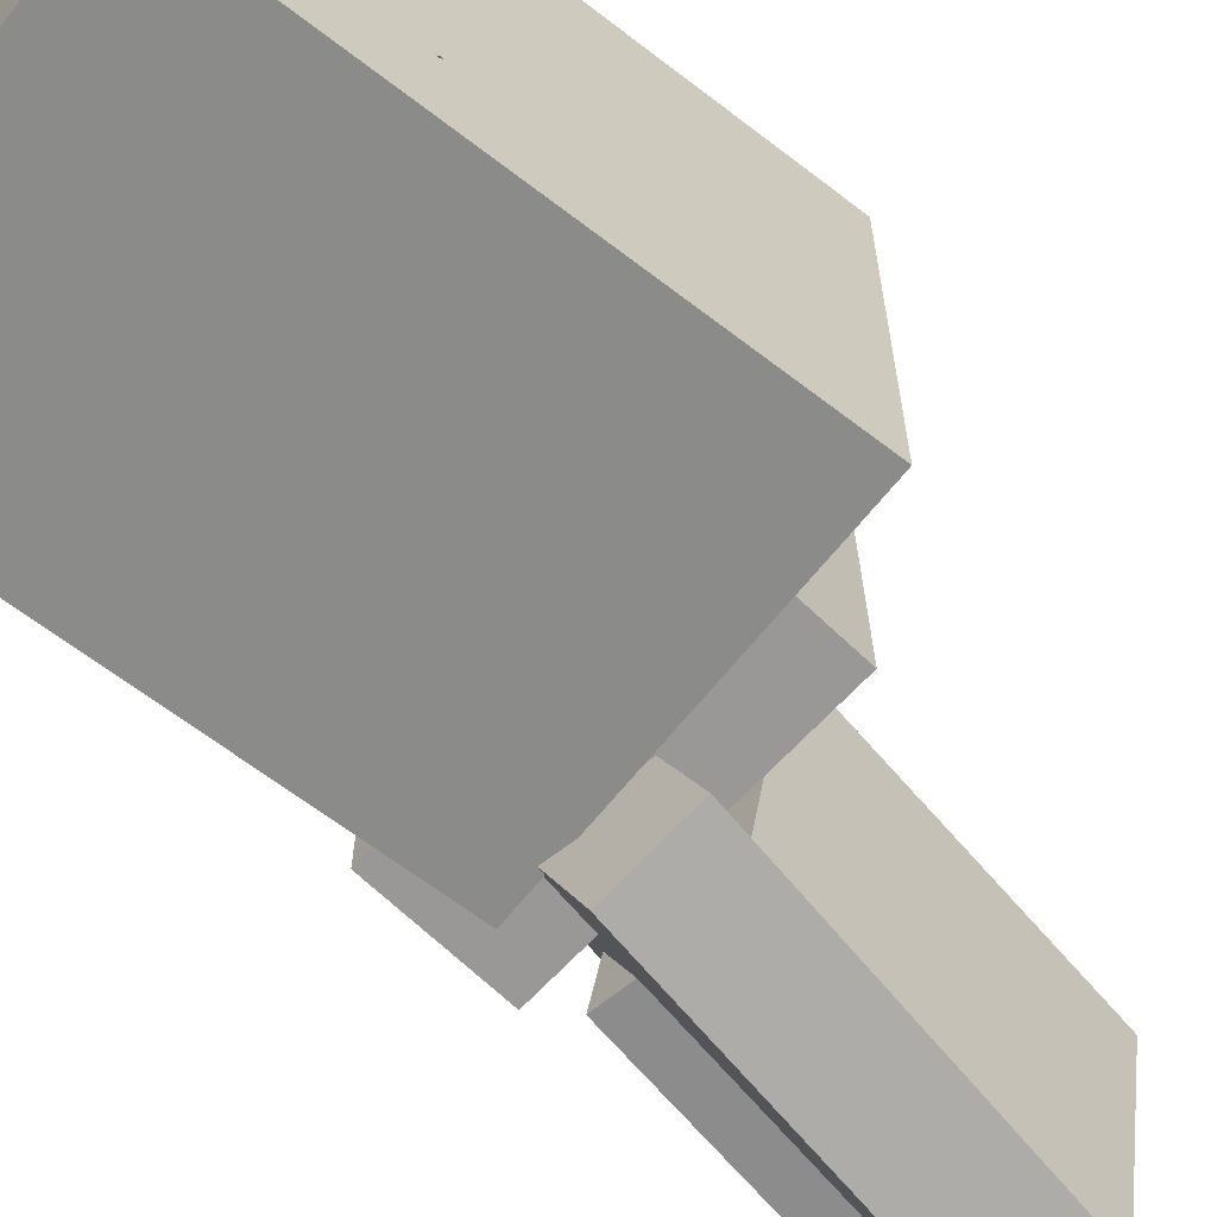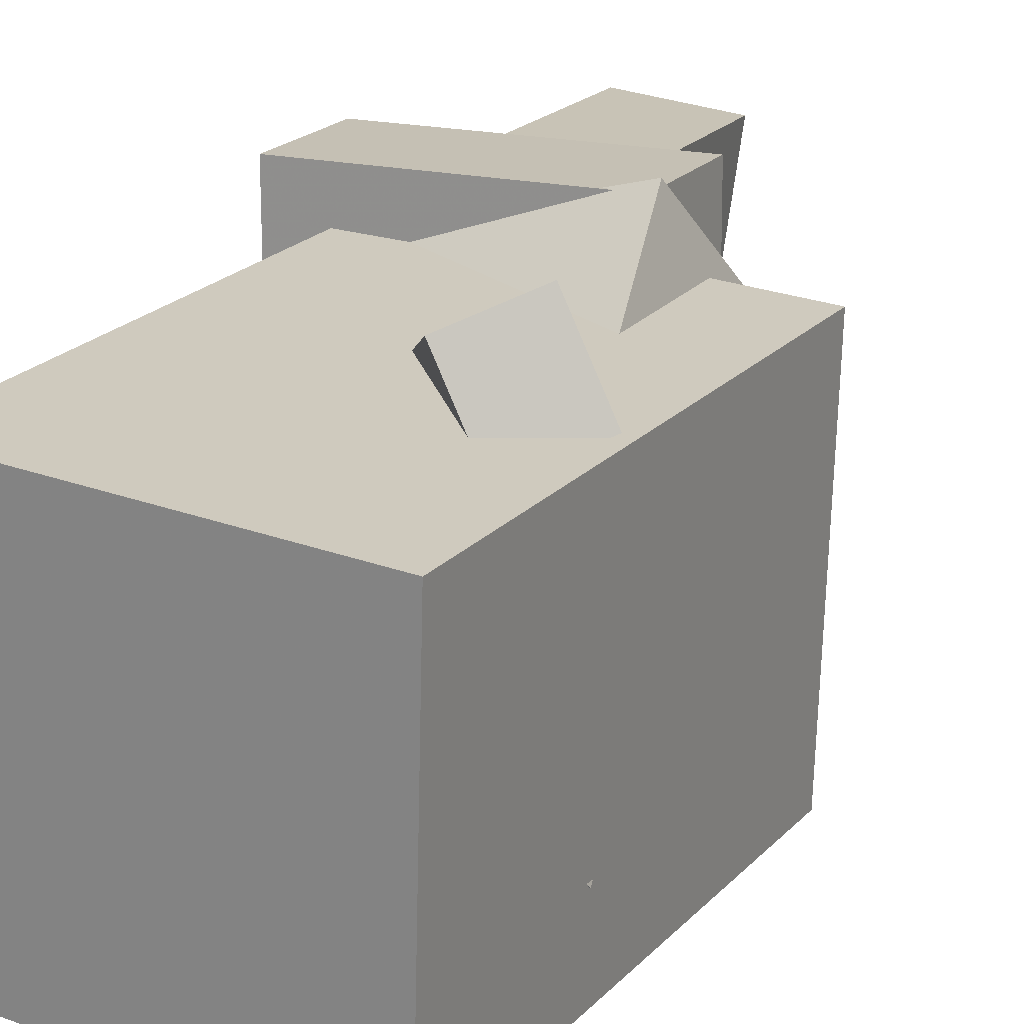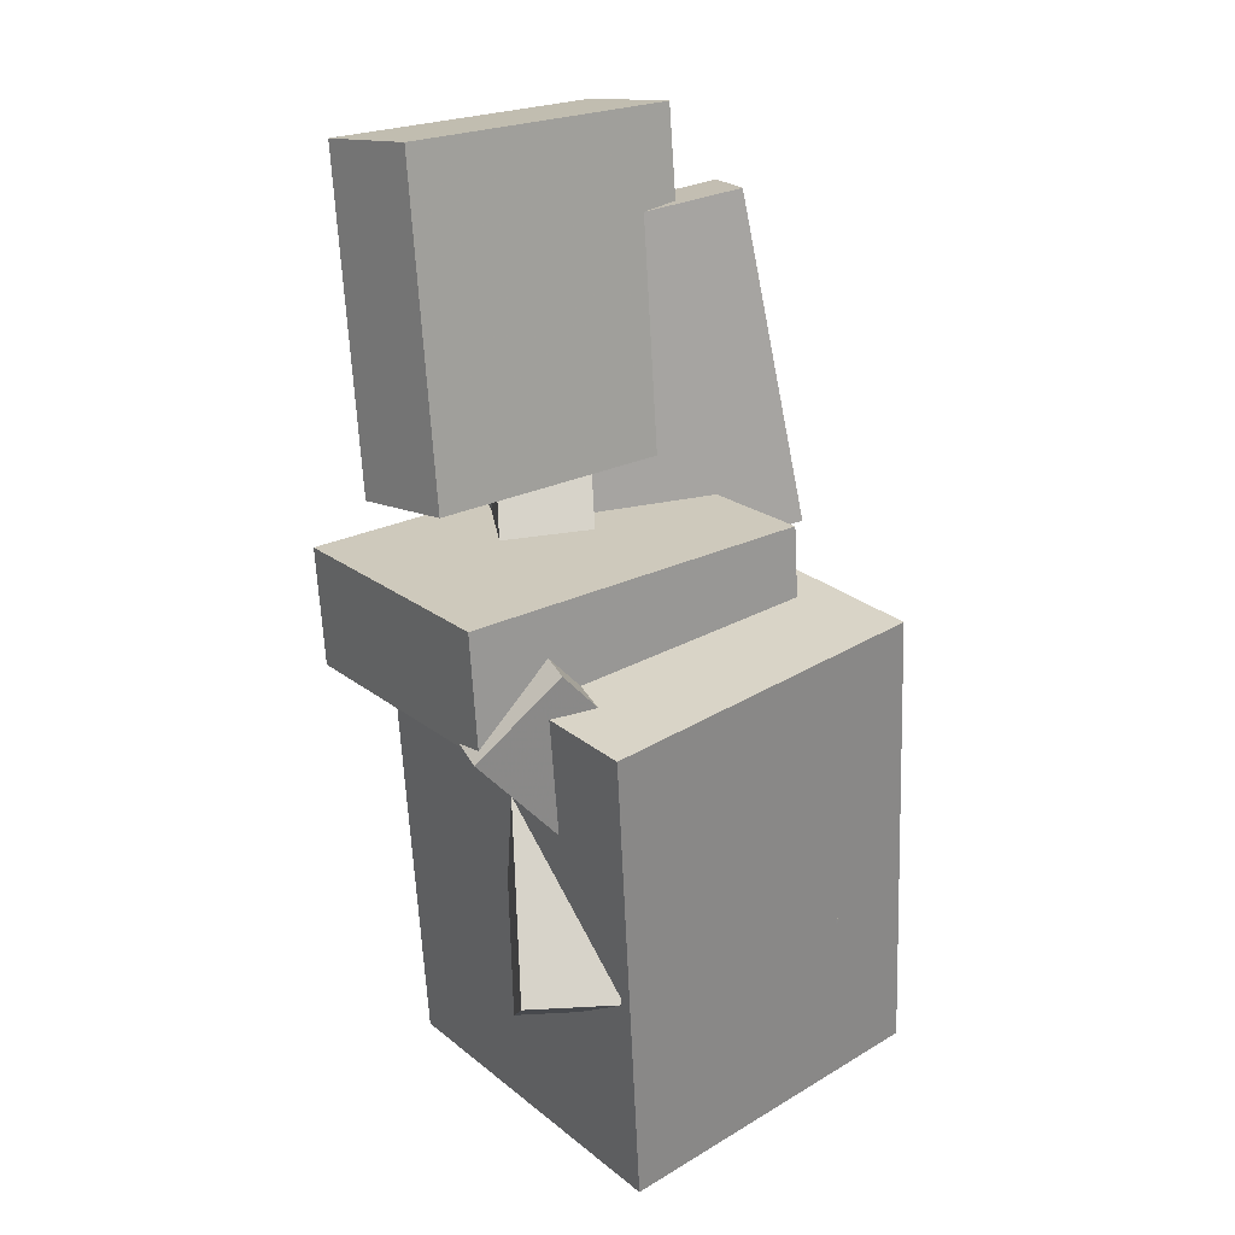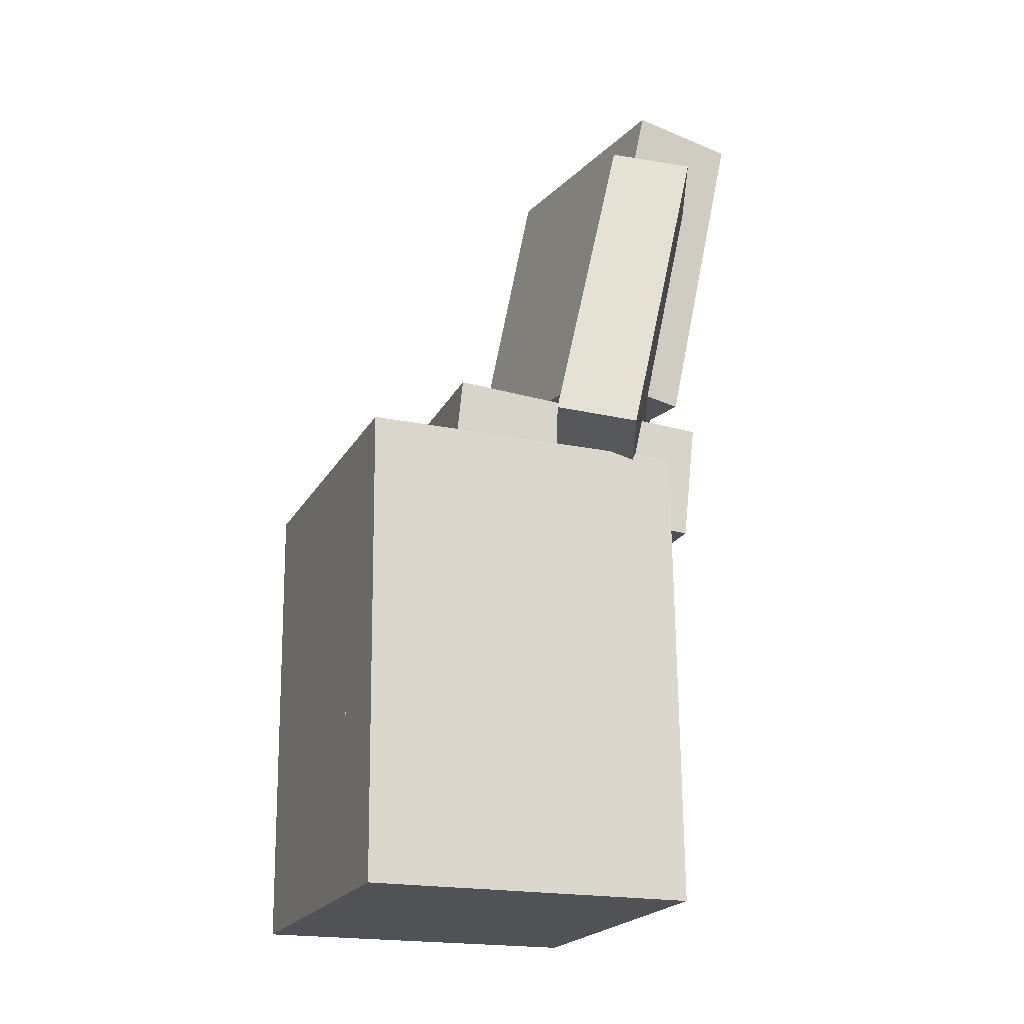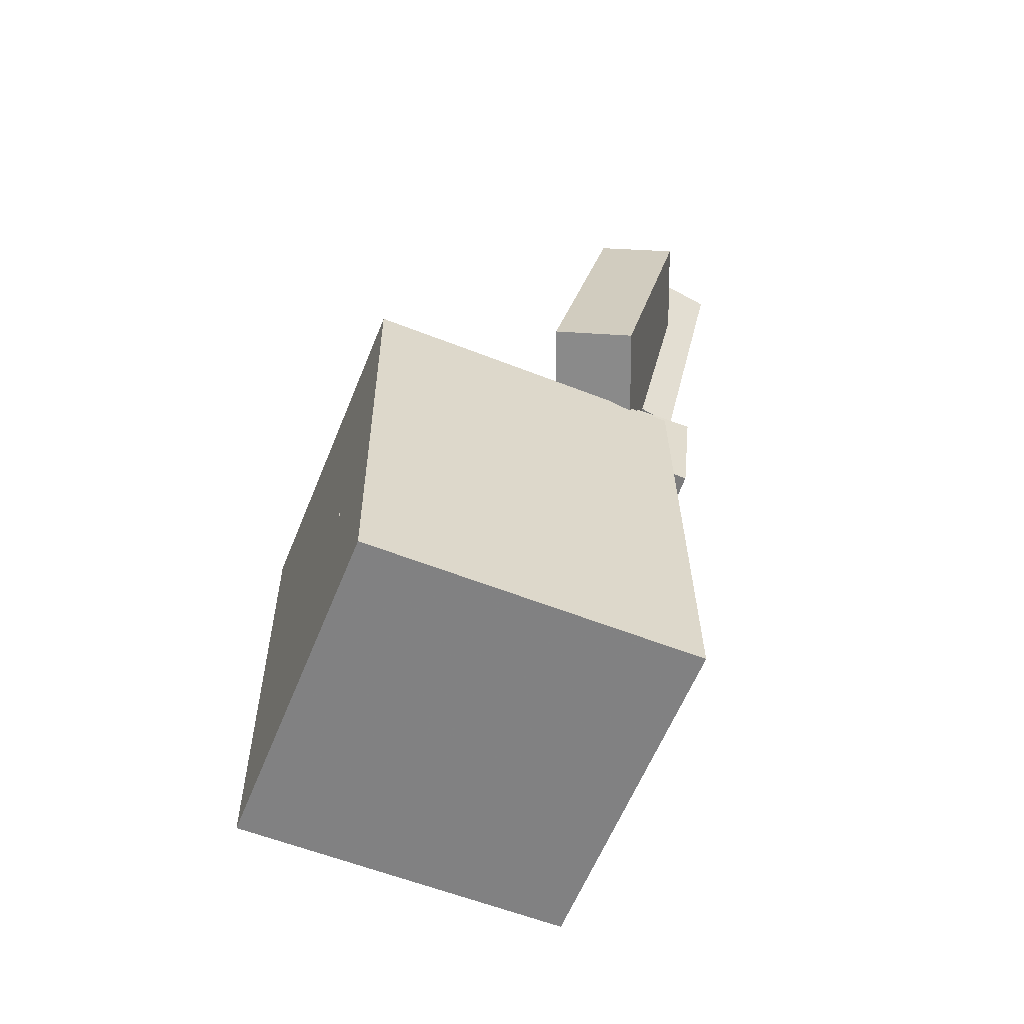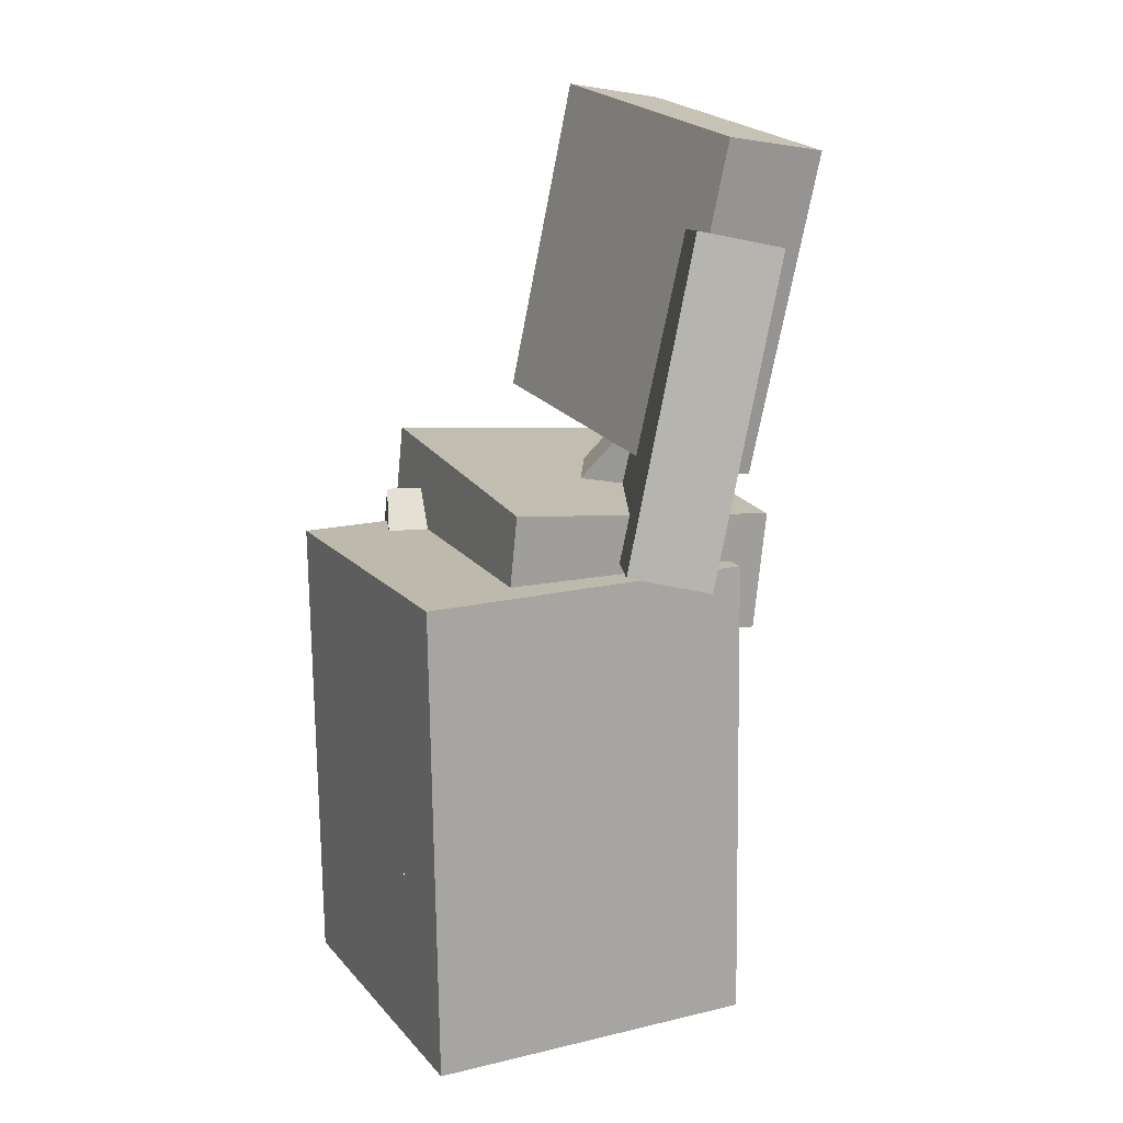
<metadata>
{"format":"obj","ext":"obj","renderer":"f3d","projection":"perspective","resolution":1024,"background":"white","views":[{"elev":-68.1,"azim":52.3,"up":"+Z"},{"elev":18.8,"azim":31.0,"up":"+Z"},{"elev":27.9,"azim":53.7,"up":"+Y"},{"elev":-17.9,"azim":161.6,"up":"+Y"},{"elev":-57.7,"azim":161.3,"up":"+Y"},{"elev":18.1,"azim":157.8,"up":"+Y"}]}
</metadata>
<code>
v -0.08466 0.04353 0.05052
v -0.03597 -0.1605 -0.1185
v -0.09748 -0.001444 0.1011
v -0.04879 -0.2055 -0.06788
v 0.07513 0.04617 0.09336
v 0.1238 -0.1578 -0.07563
v 0.06231 0.001202 0.144
v 0.111 -0.2028 -0.02503
f 1.0 7.0 5.0
f 1.0 3.0 7.0
f 1.0 4.0 3.0
f 1.0 2.0 4.0
f 3.0 8.0 7.0
f 3.0 4.0 8.0
f 5.0 7.0 8.0
f 5.0 8.0 6.0
f 1.0 5.0 6.0
f 1.0 6.0 2.0
f 2.0 6.0 8.0
f 2.0 8.0 4.0
v -0.09202 -0.2736 -0.1208
v -0.07928 -0.2843 0.09534
v -0.0938 0.03022 -0.1056
v -0.08106 0.01954 0.1105
v 0.1207 -0.2718 -0.1332
v 0.1335 -0.2824 0.08289
v 0.119 0.03208 -0.1181
v 0.1317 0.02141 0.098
f 9.0 15.0 13.0
f 9.0 11.0 15.0
f 9.0 12.0 11.0
f 9.0 10.0 12.0
f 11.0 16.0 15.0
f 11.0 12.0 16.0
f 13.0 15.0 16.0
f 13.0 16.0 14.0
f 9.0 13.0 14.0
f 9.0 14.0 10.0
f 10.0 14.0 16.0
f 10.0 16.0 12.0
v -0.0611 0.3118 0.09683
v -0.02274 0.1081 0.1076
v -0.08342 0.2973 -0.09805
v -0.04506 0.09362 -0.08727
v -0.1281 0.2996 0.1054
v -0.08974 0.09598 0.1162
v -0.1504 0.2851 -0.08947
v -0.1121 0.08146 -0.07869
f 17.0 23.0 21.0
f 17.0 19.0 23.0
f 17.0 20.0 19.0
f 17.0 18.0 20.0
f 19.0 24.0 23.0
f 19.0 20.0 24.0
f 21.0 23.0 24.0
f 21.0 24.0 22.0
f 17.0 21.0 22.0
f 17.0 22.0 18.0
f 18.0 22.0 24.0
f 18.0 24.0 20.0
v -0.1205 0.05934 0.1357
v -0.1129 -0.01639 0.1361
v 0.04946 0.07636 0.1368
v 0.05704 0.0006264 0.1372
v -0.1189 0.05824 -0.0921
v -0.1113 -0.01748 -0.09168
v 0.05107 0.07526 -0.09098
v 0.05865 -0.0004681 -0.09056
f 25.0 31.0 29.0
f 25.0 27.0 31.0
f 25.0 28.0 27.0
f 25.0 26.0 28.0
f 27.0 32.0 31.0
f 27.0 28.0 32.0
f 29.0 31.0 32.0
f 29.0 32.0 30.0
f 25.0 29.0 30.0
f 25.0 30.0 26.0
f 26.0 30.0 32.0
f 26.0 32.0 28.0
v -0.09758 0.2376 -0.1454
v -0.1576 0.211 0.02612
v -0.04893 0.2481 -0.1267
v -0.1089 0.2215 0.04476
v -0.04834 0.03455 -0.1596
v -0.1083 0.007998 0.01191
v 0.0003017 0.04504 -0.1409
v -0.05969 0.01849 0.03056
f 33.0 39.0 37.0
f 33.0 35.0 39.0
f 33.0 36.0 35.0
f 33.0 34.0 36.0
f 35.0 40.0 39.0
f 35.0 36.0 40.0
f 37.0 39.0 40.0
f 37.0 40.0 38.0
f 33.0 37.0 38.0
f 33.0 38.0 34.0
f 34.0 38.0 40.0
f 34.0 40.0 36.0
v 0.0661 -0.1744 0.1246
v -0.1089 0.06568 0.01803
v 0.09355 -0.1766 0.07449
v -0.08148 0.06347 -0.03206
v 0.09971 -0.1423 0.1416
v -0.07532 0.09773 0.03503
v 0.1272 -0.1445 0.09149
v -0.04787 0.09551 -0.01506
f 41.0 47.0 45.0
f 41.0 43.0 47.0
f 41.0 44.0 43.0
f 41.0 42.0 44.0
f 43.0 48.0 47.0
f 43.0 44.0 48.0
f 45.0 47.0 48.0
f 45.0 48.0 46.0
f 41.0 45.0 46.0
f 41.0 46.0 42.0
f 42.0 46.0 48.0
f 42.0 48.0 44.0

</code>
